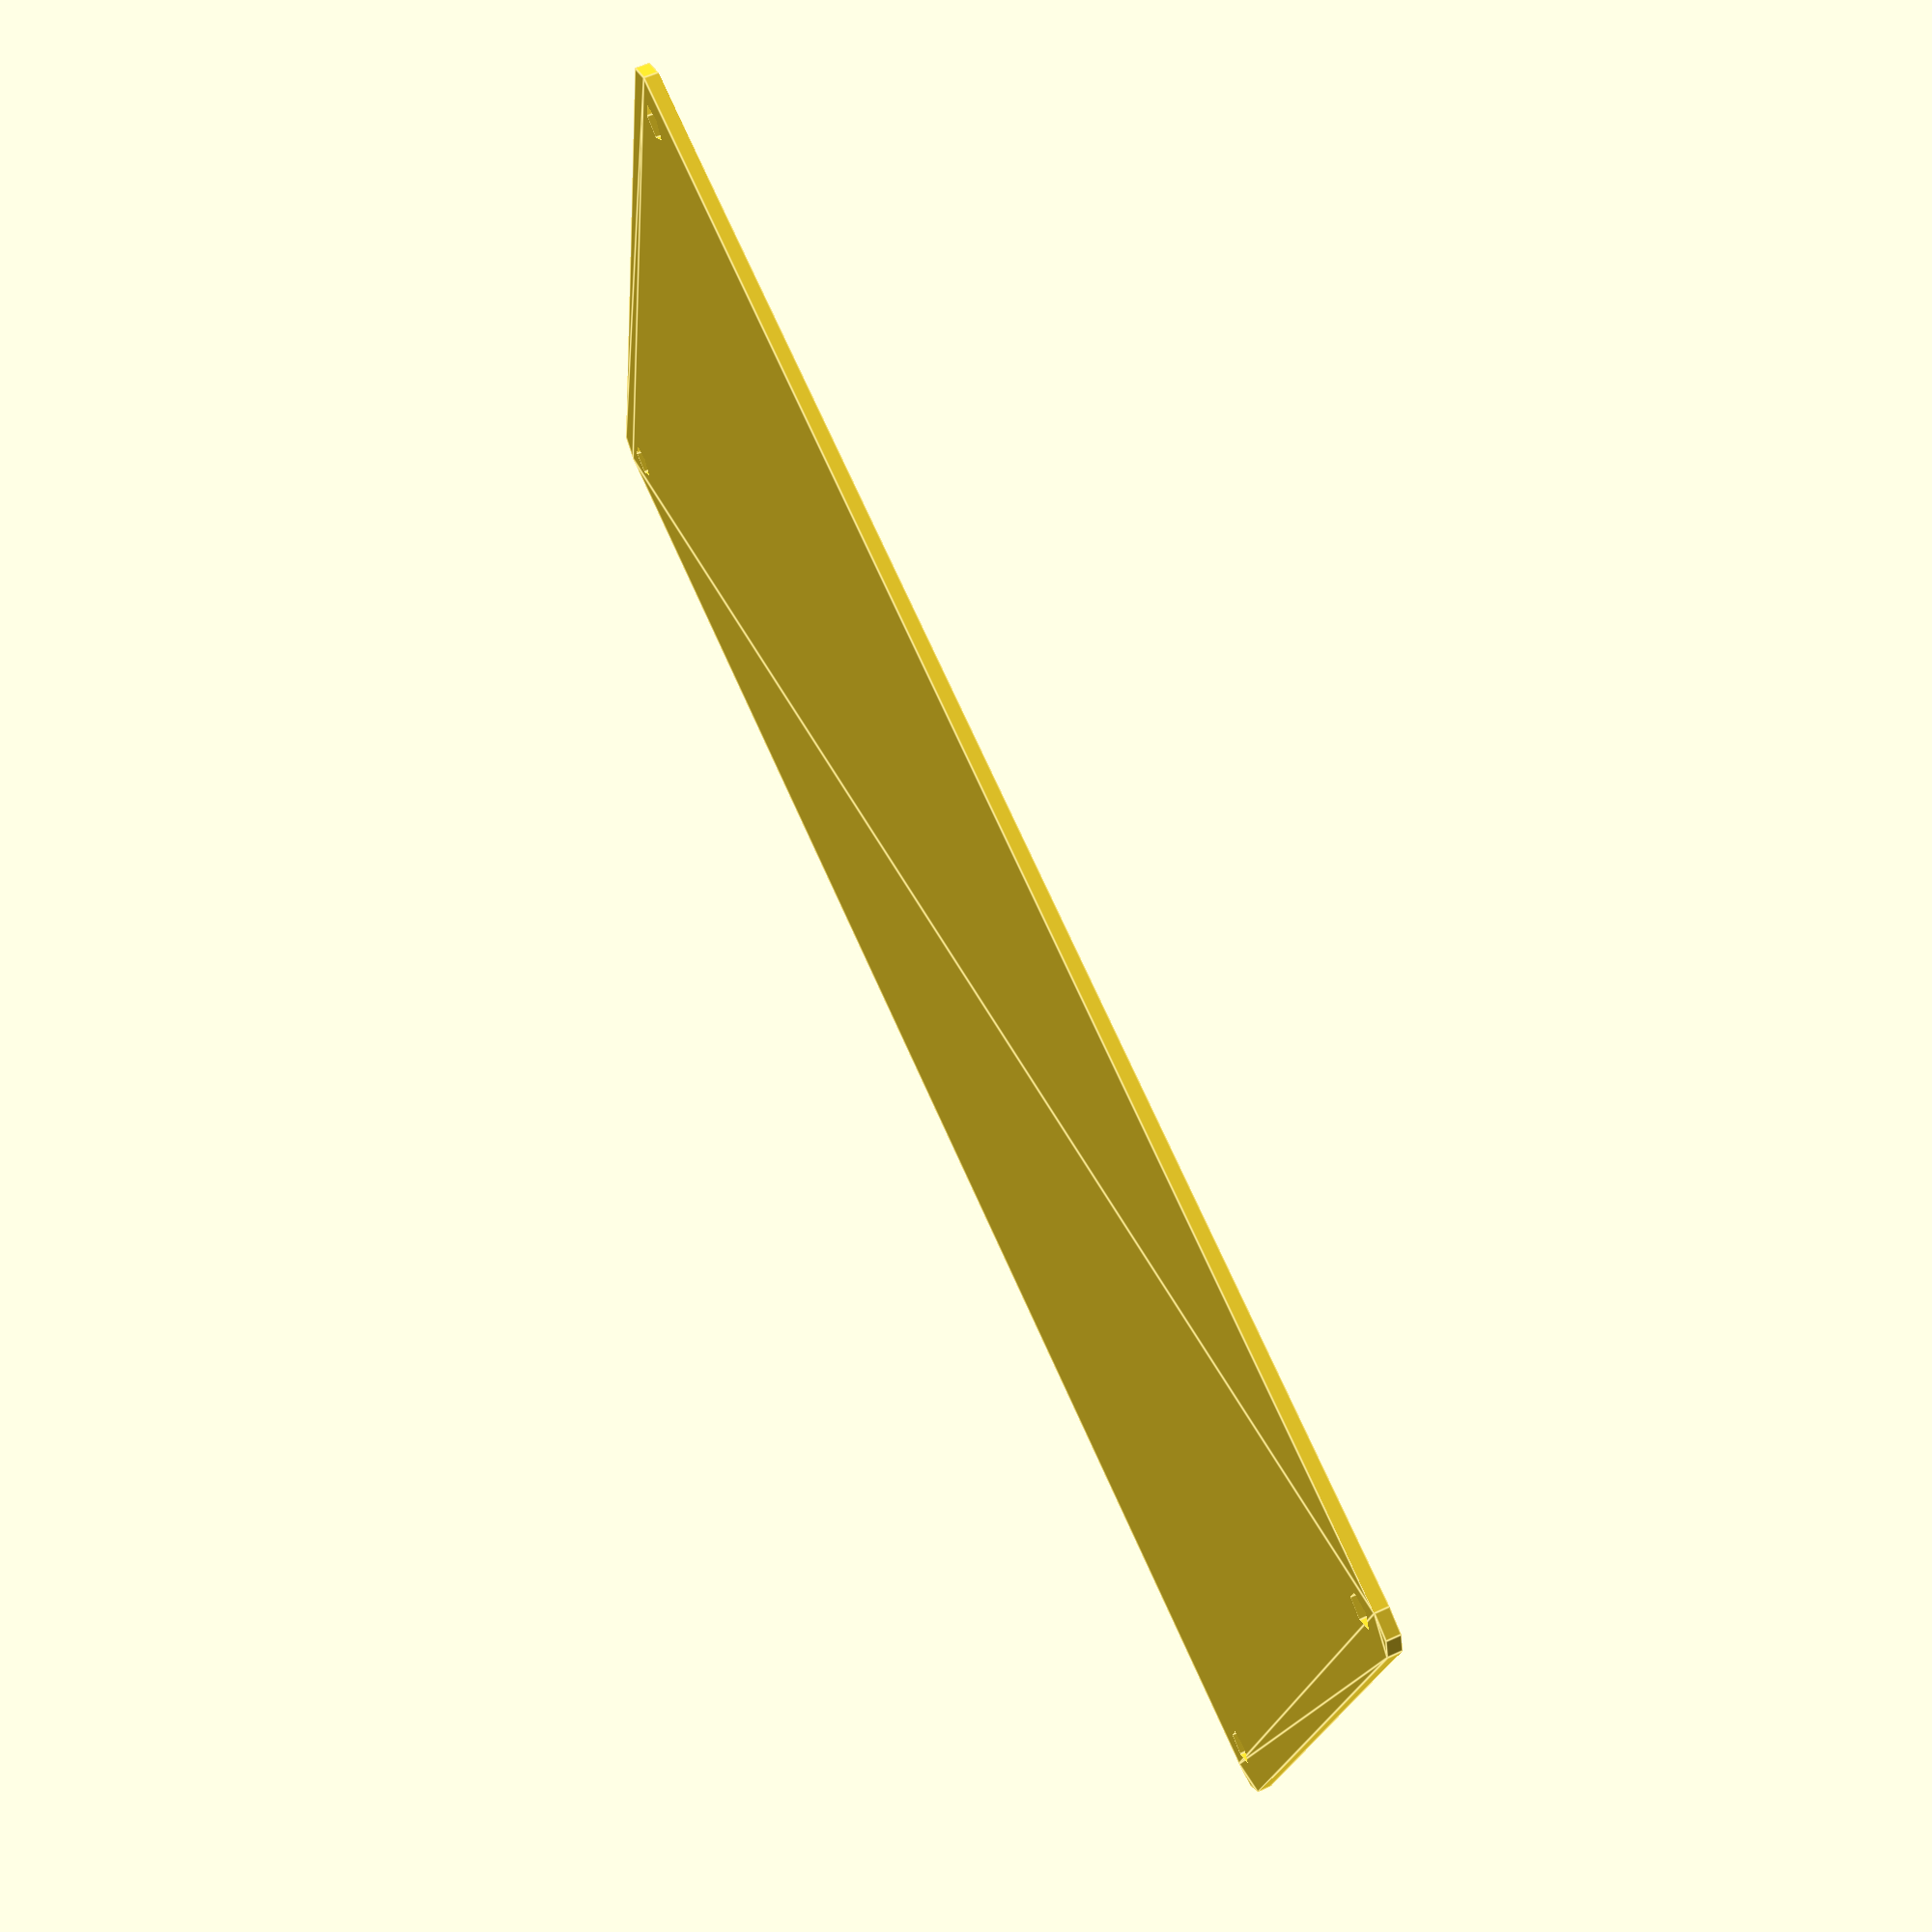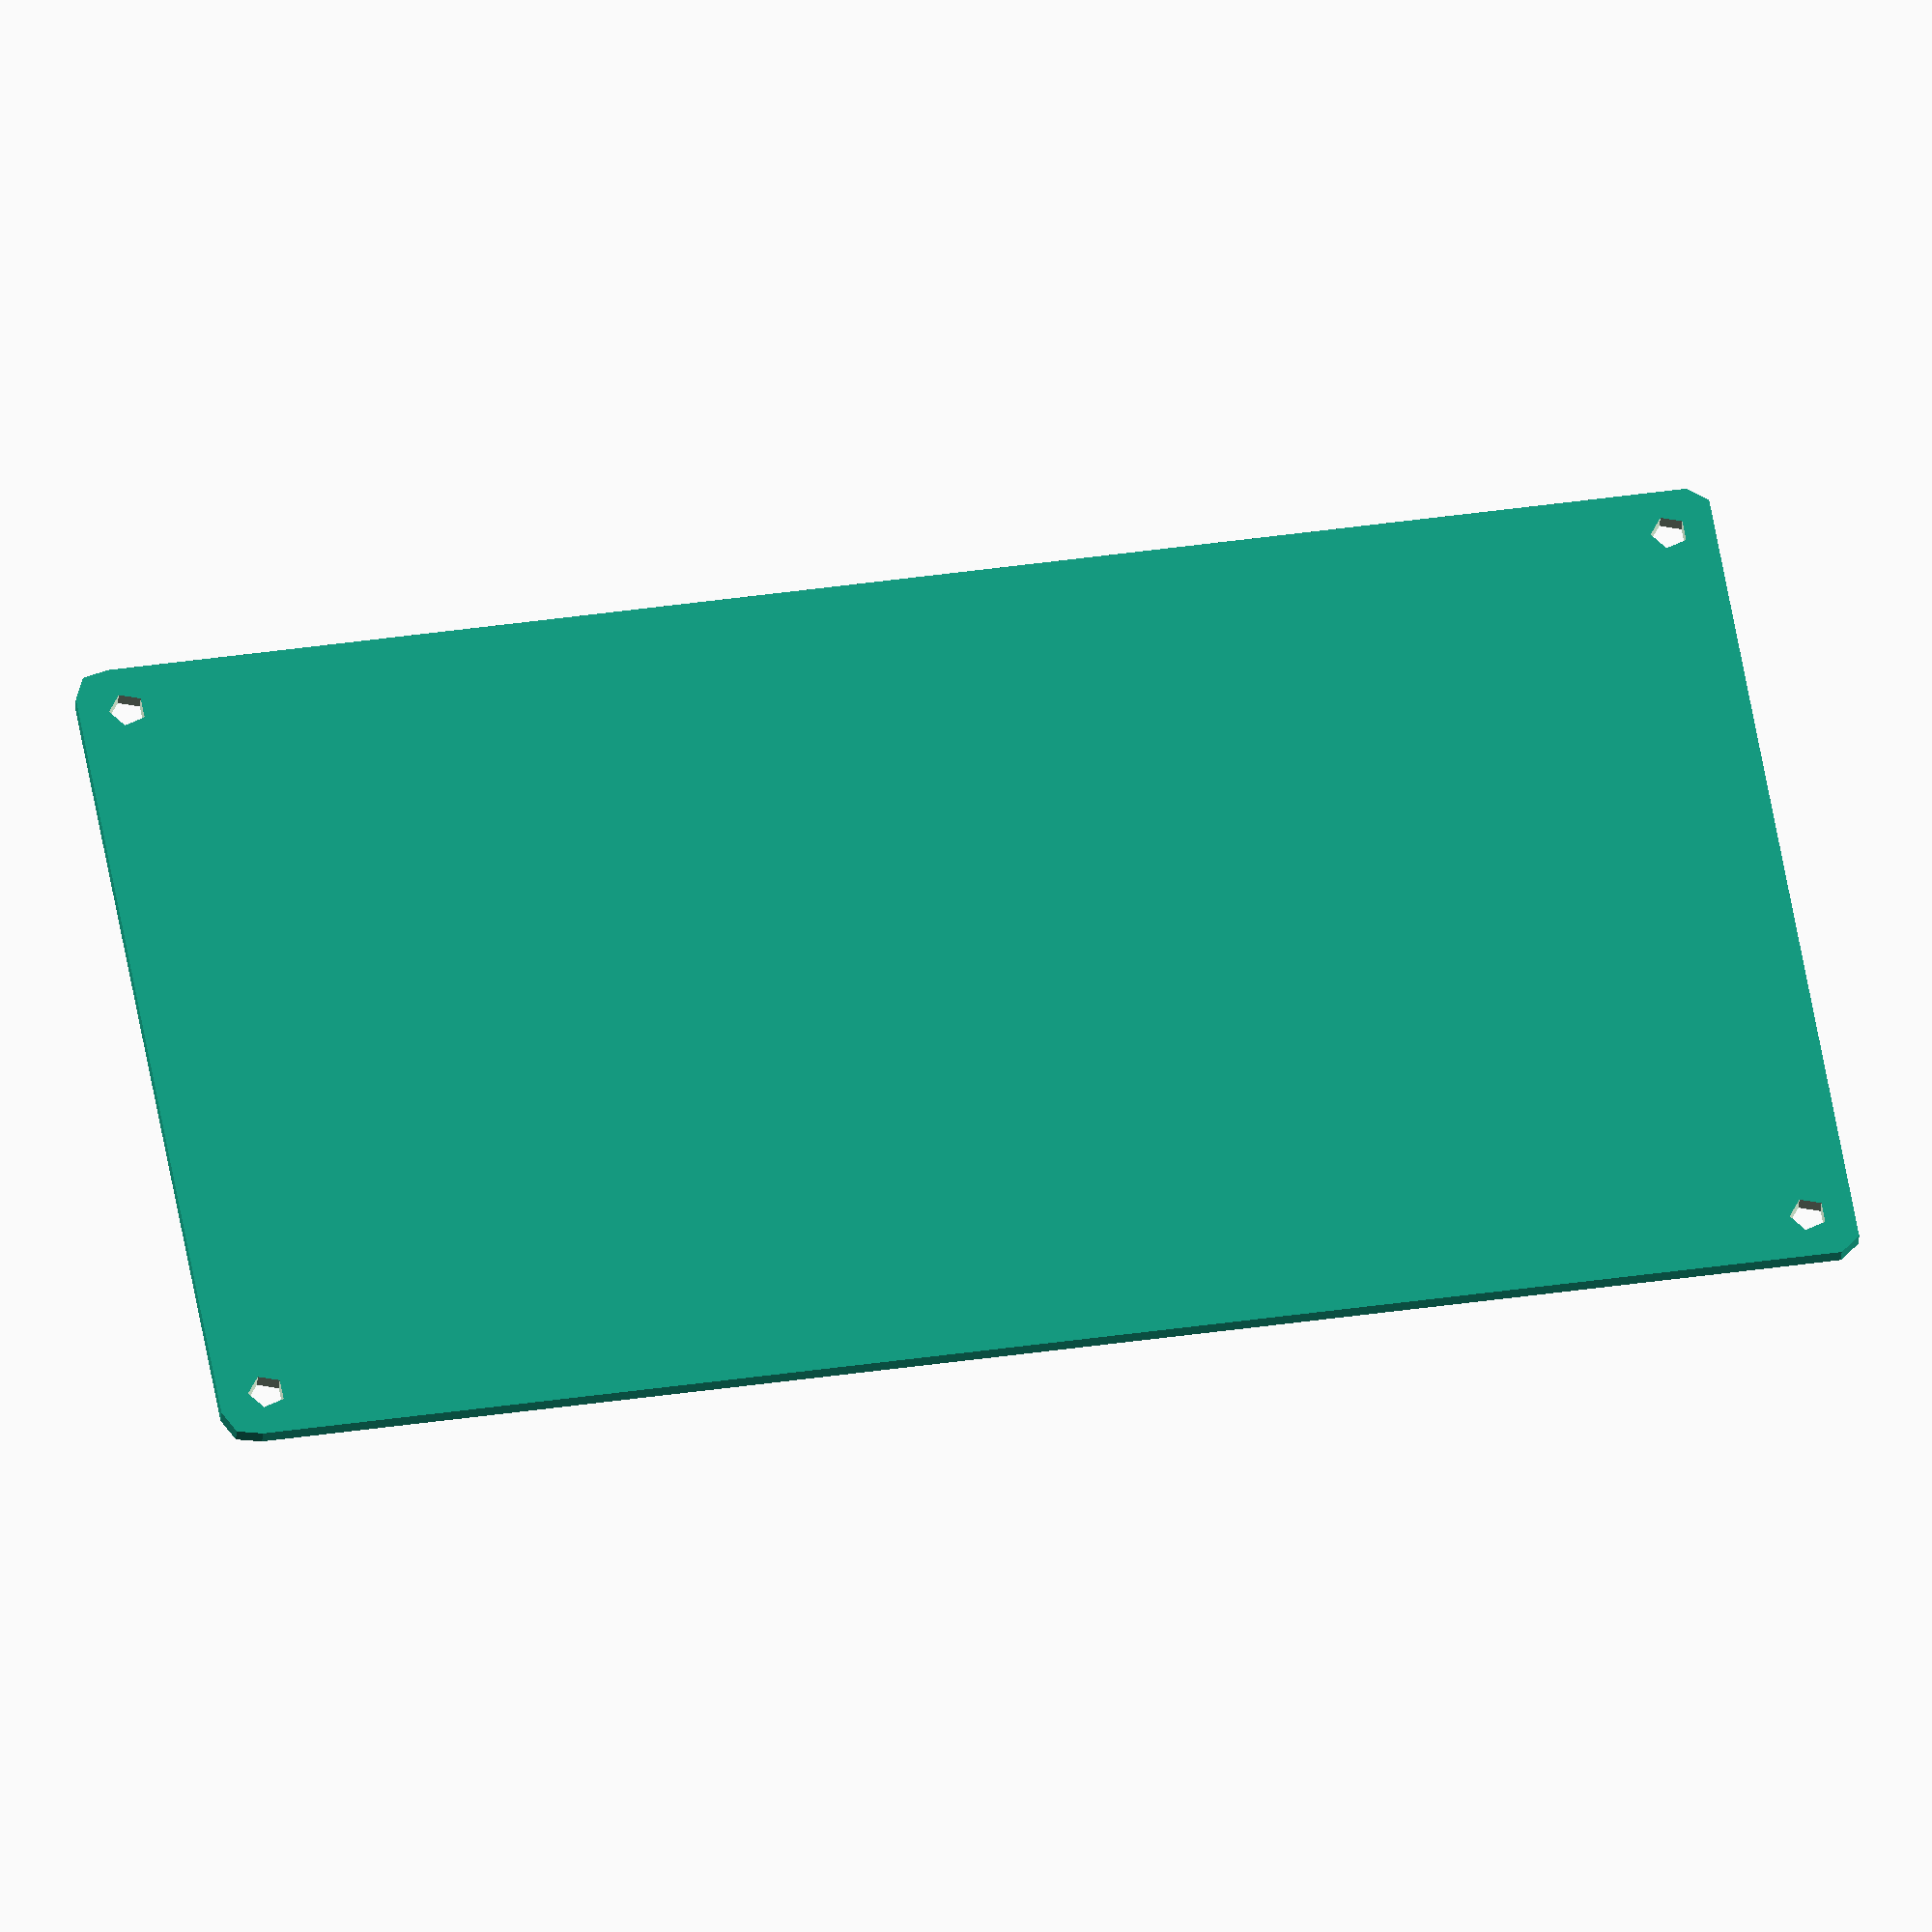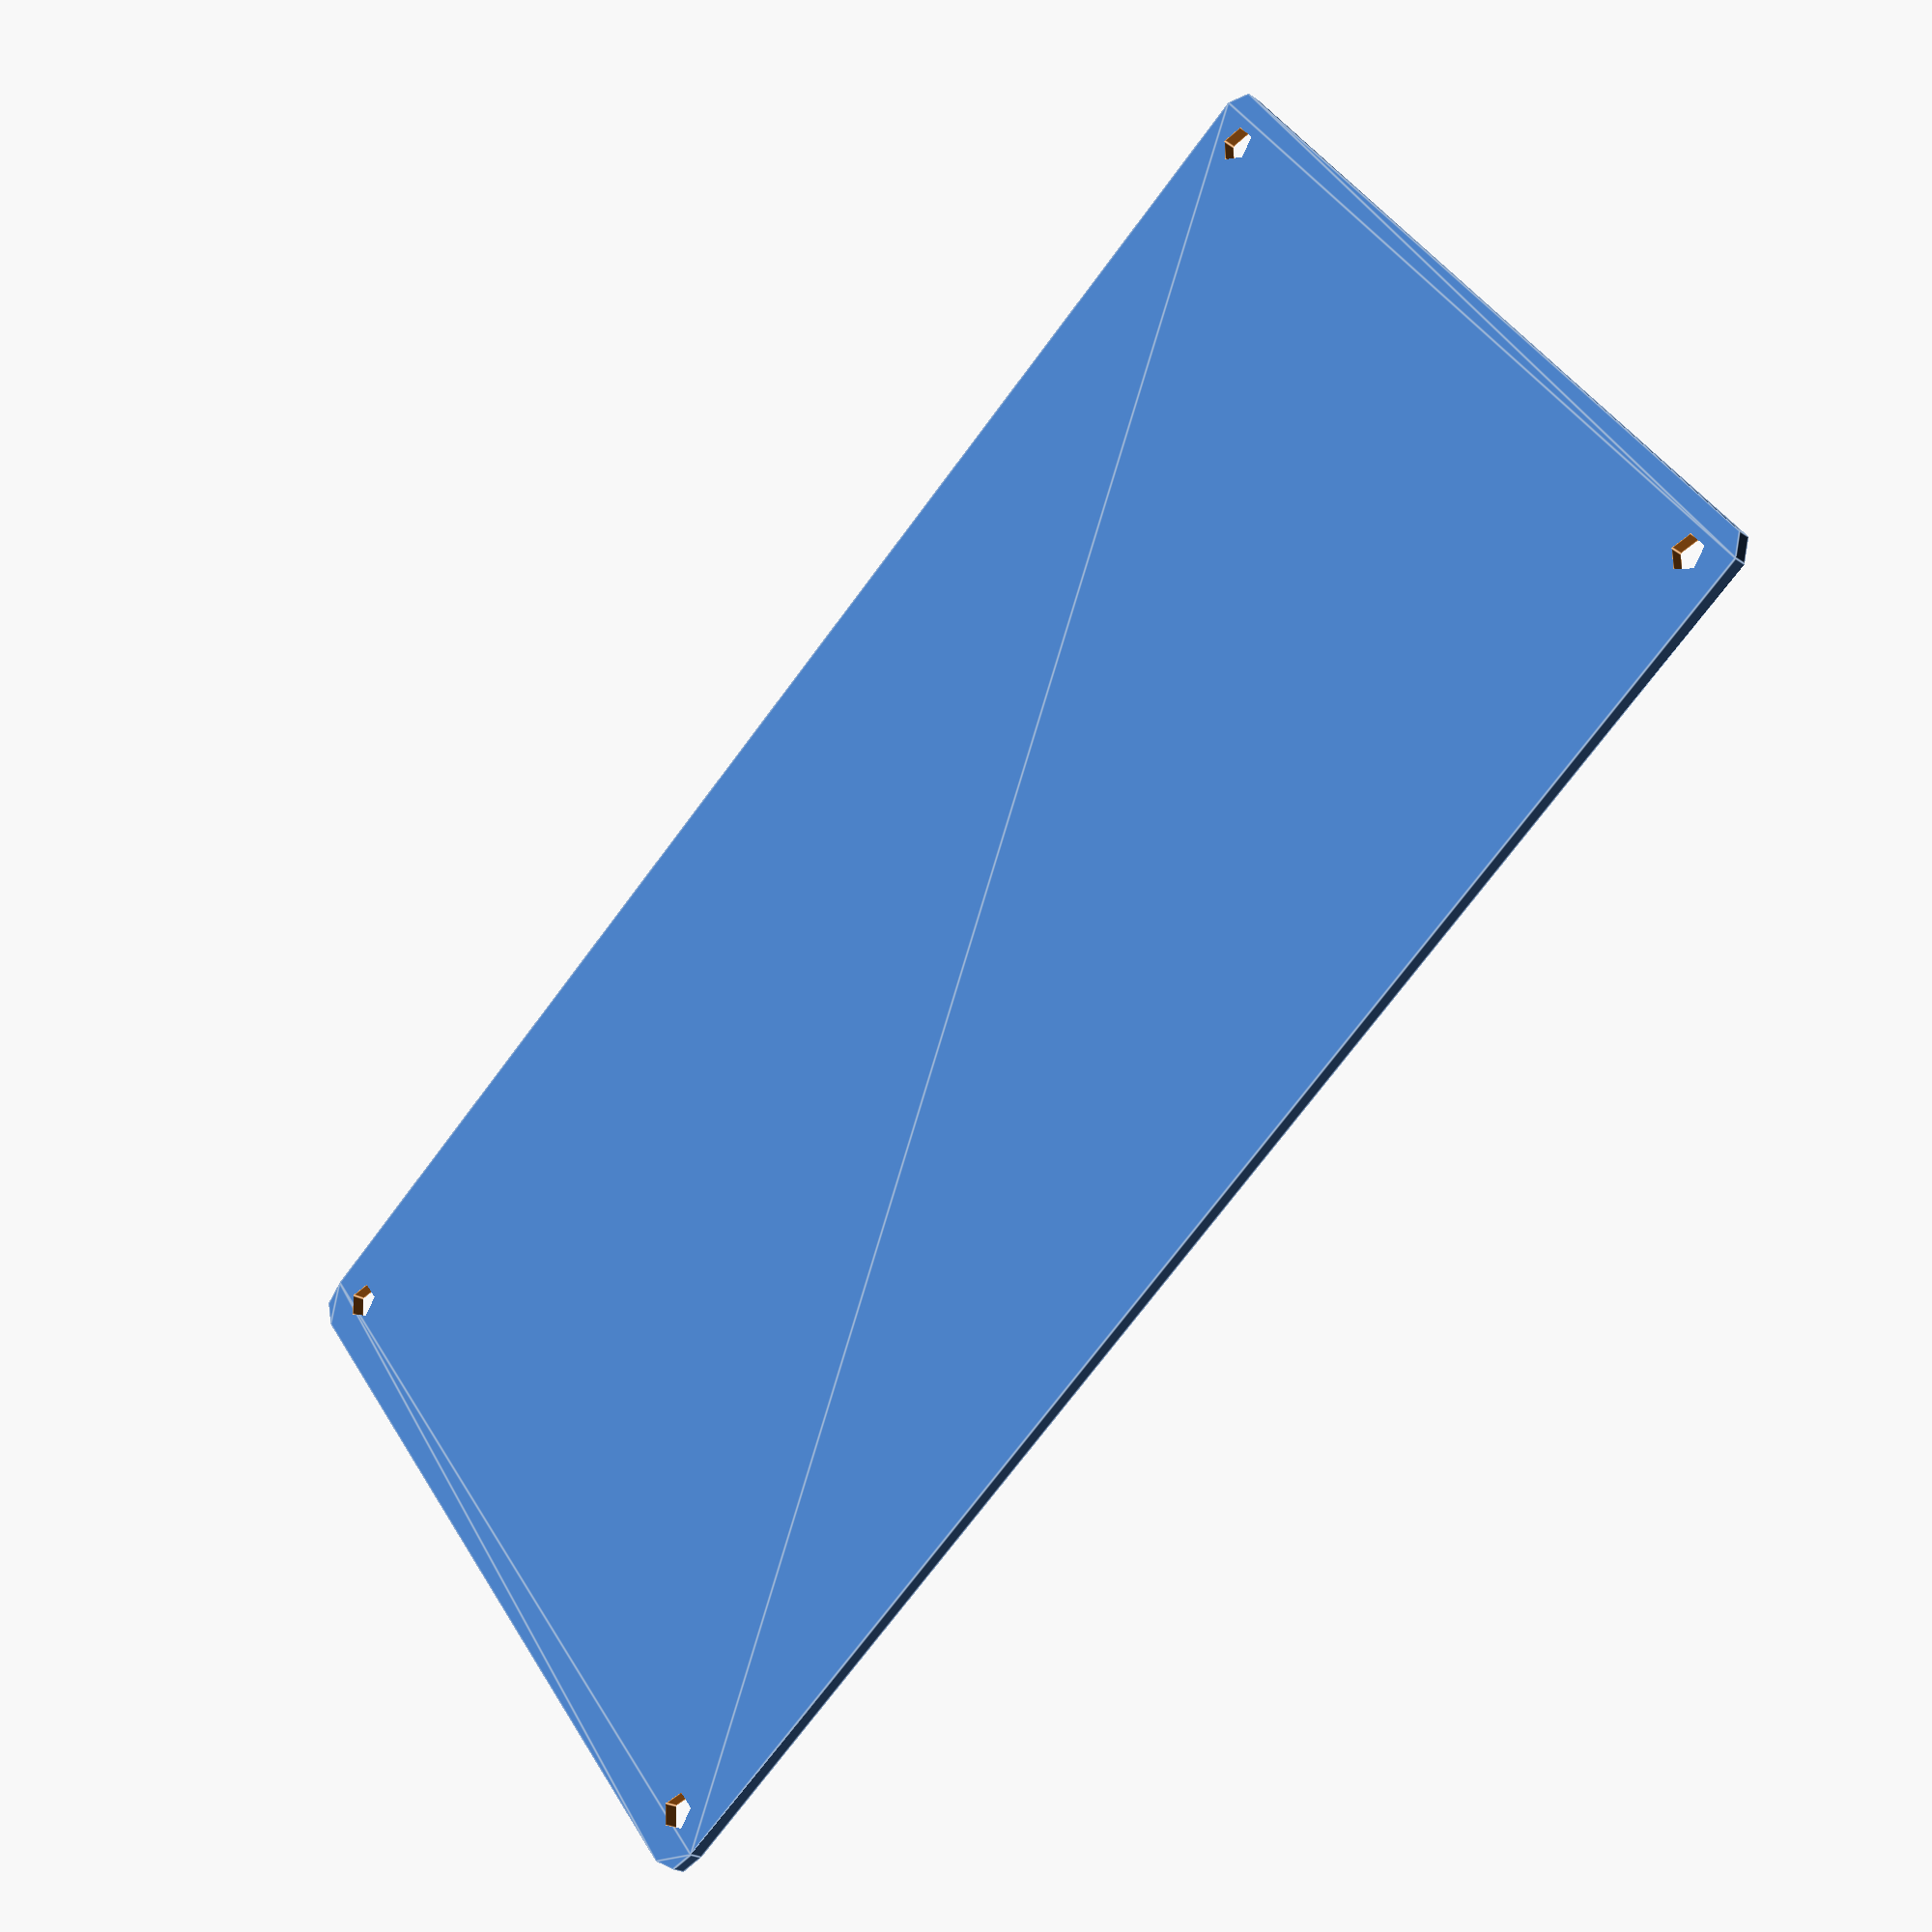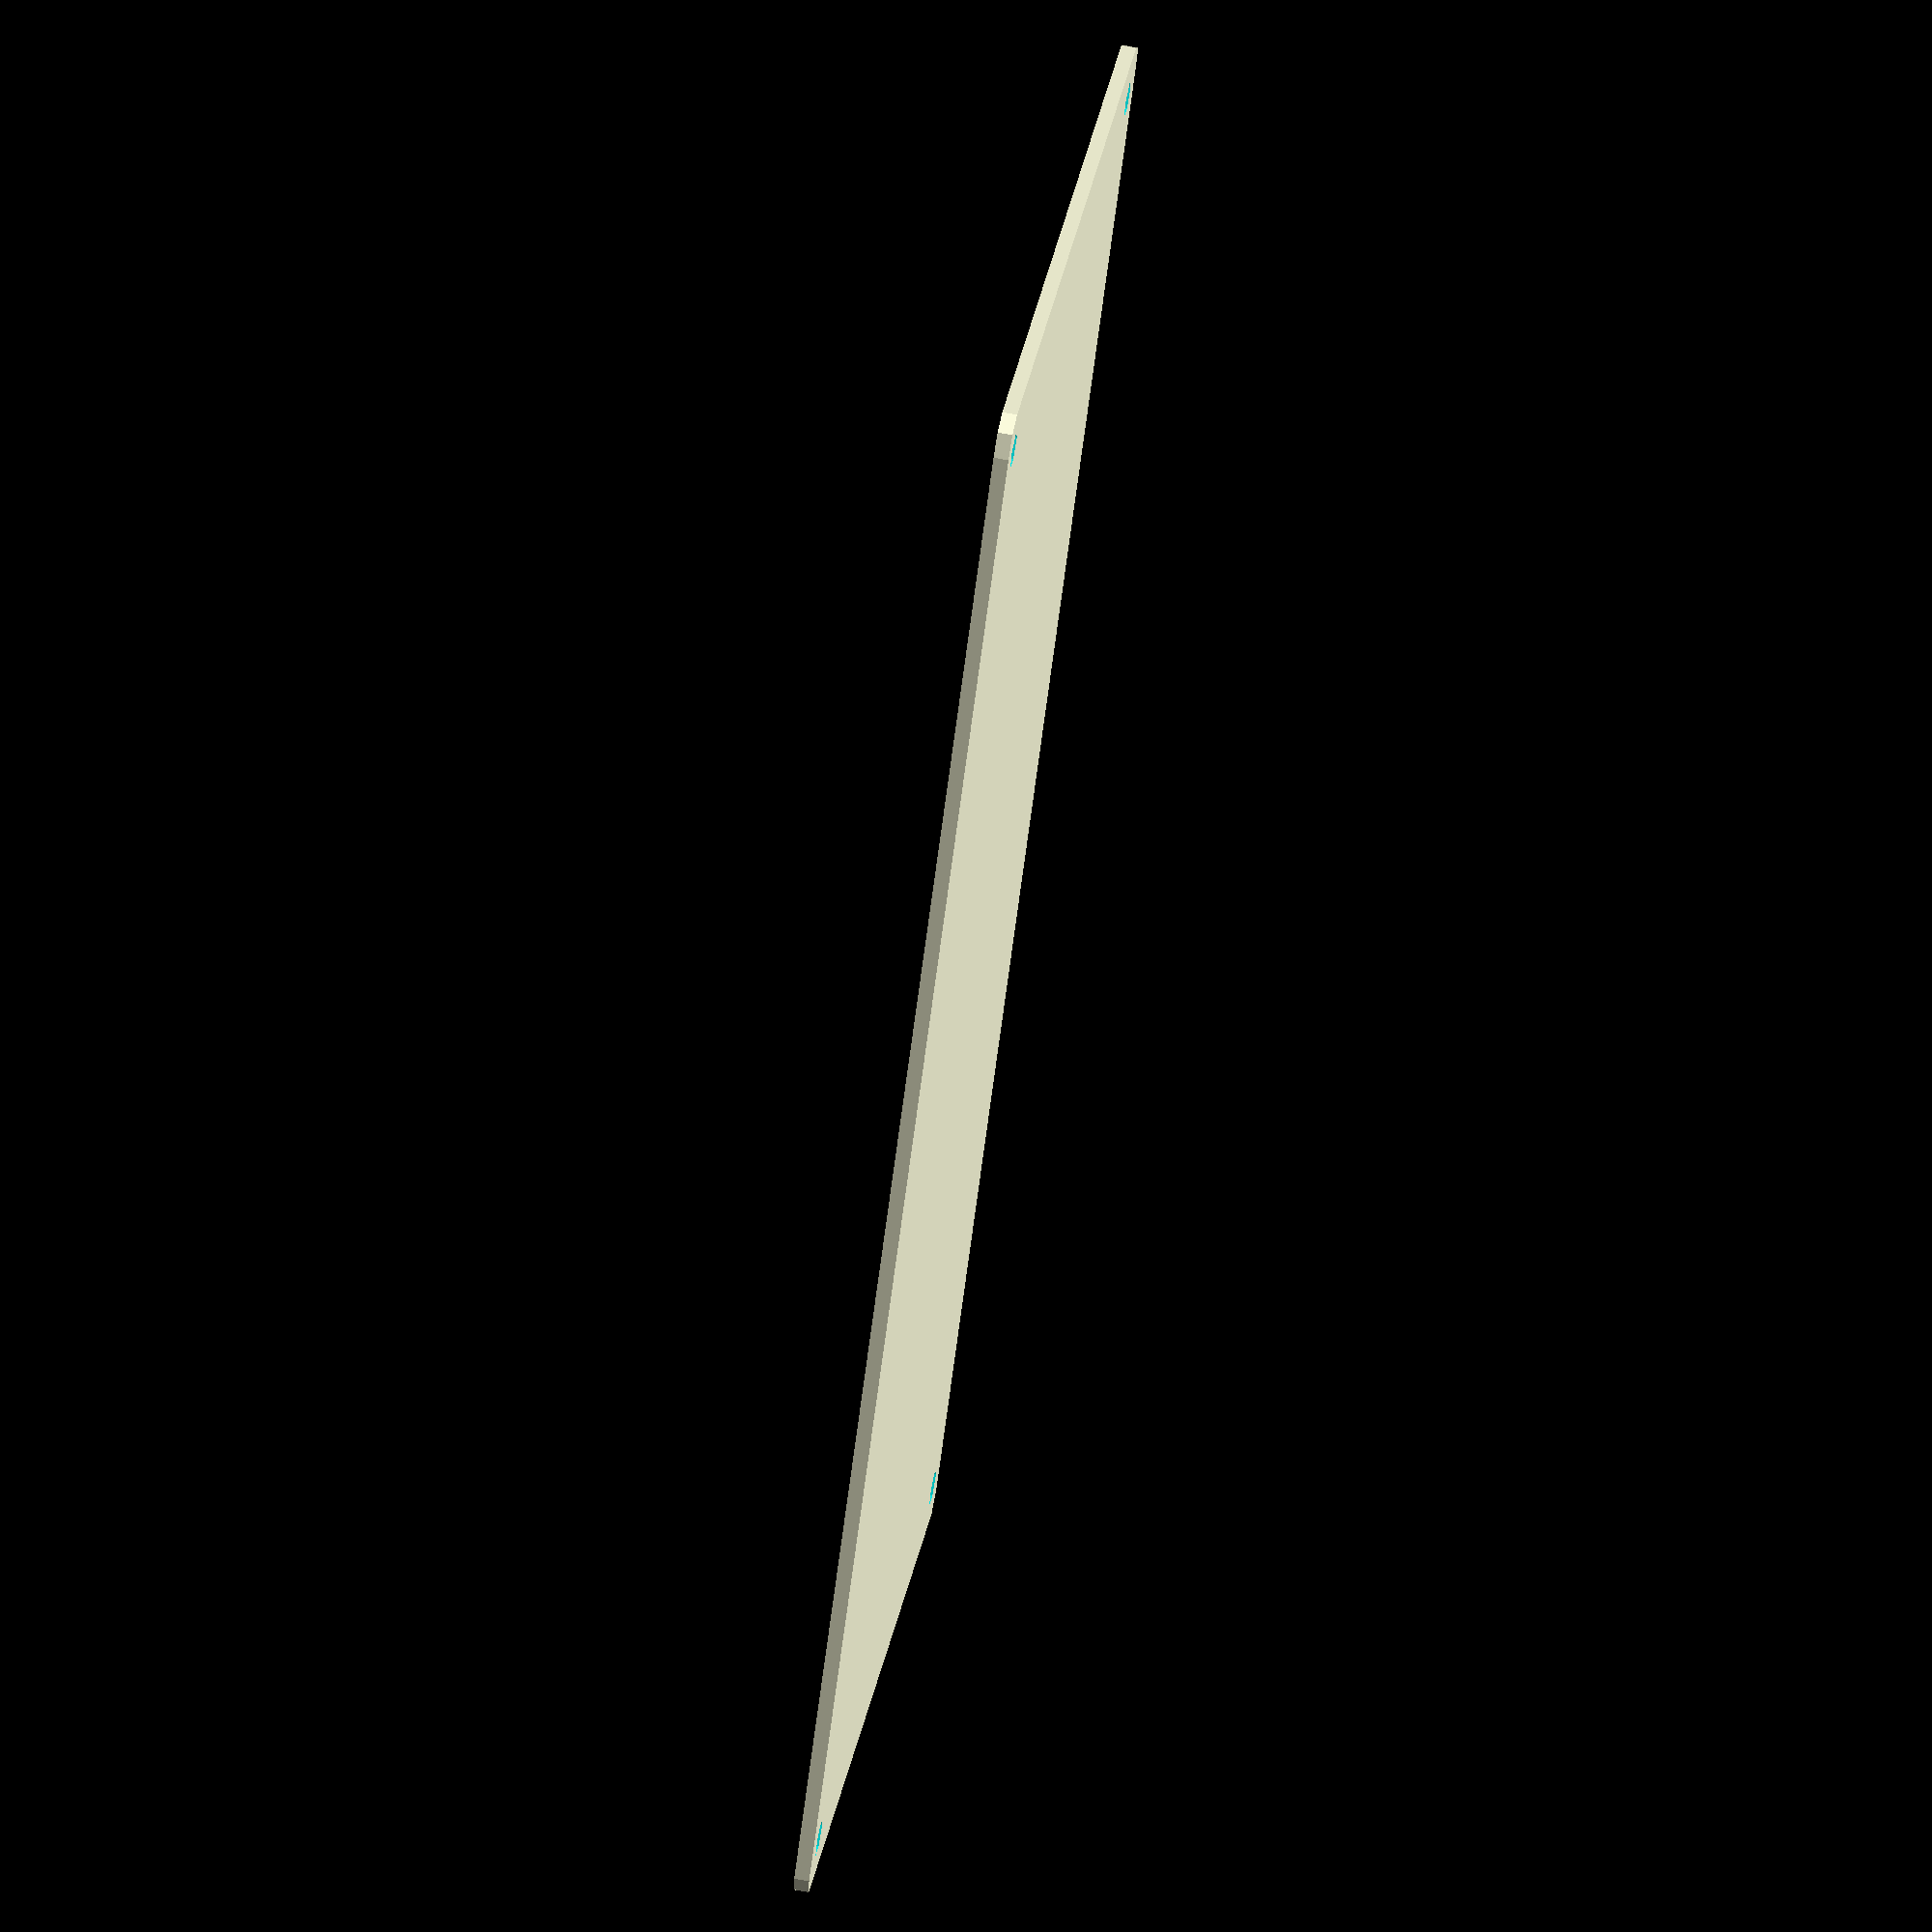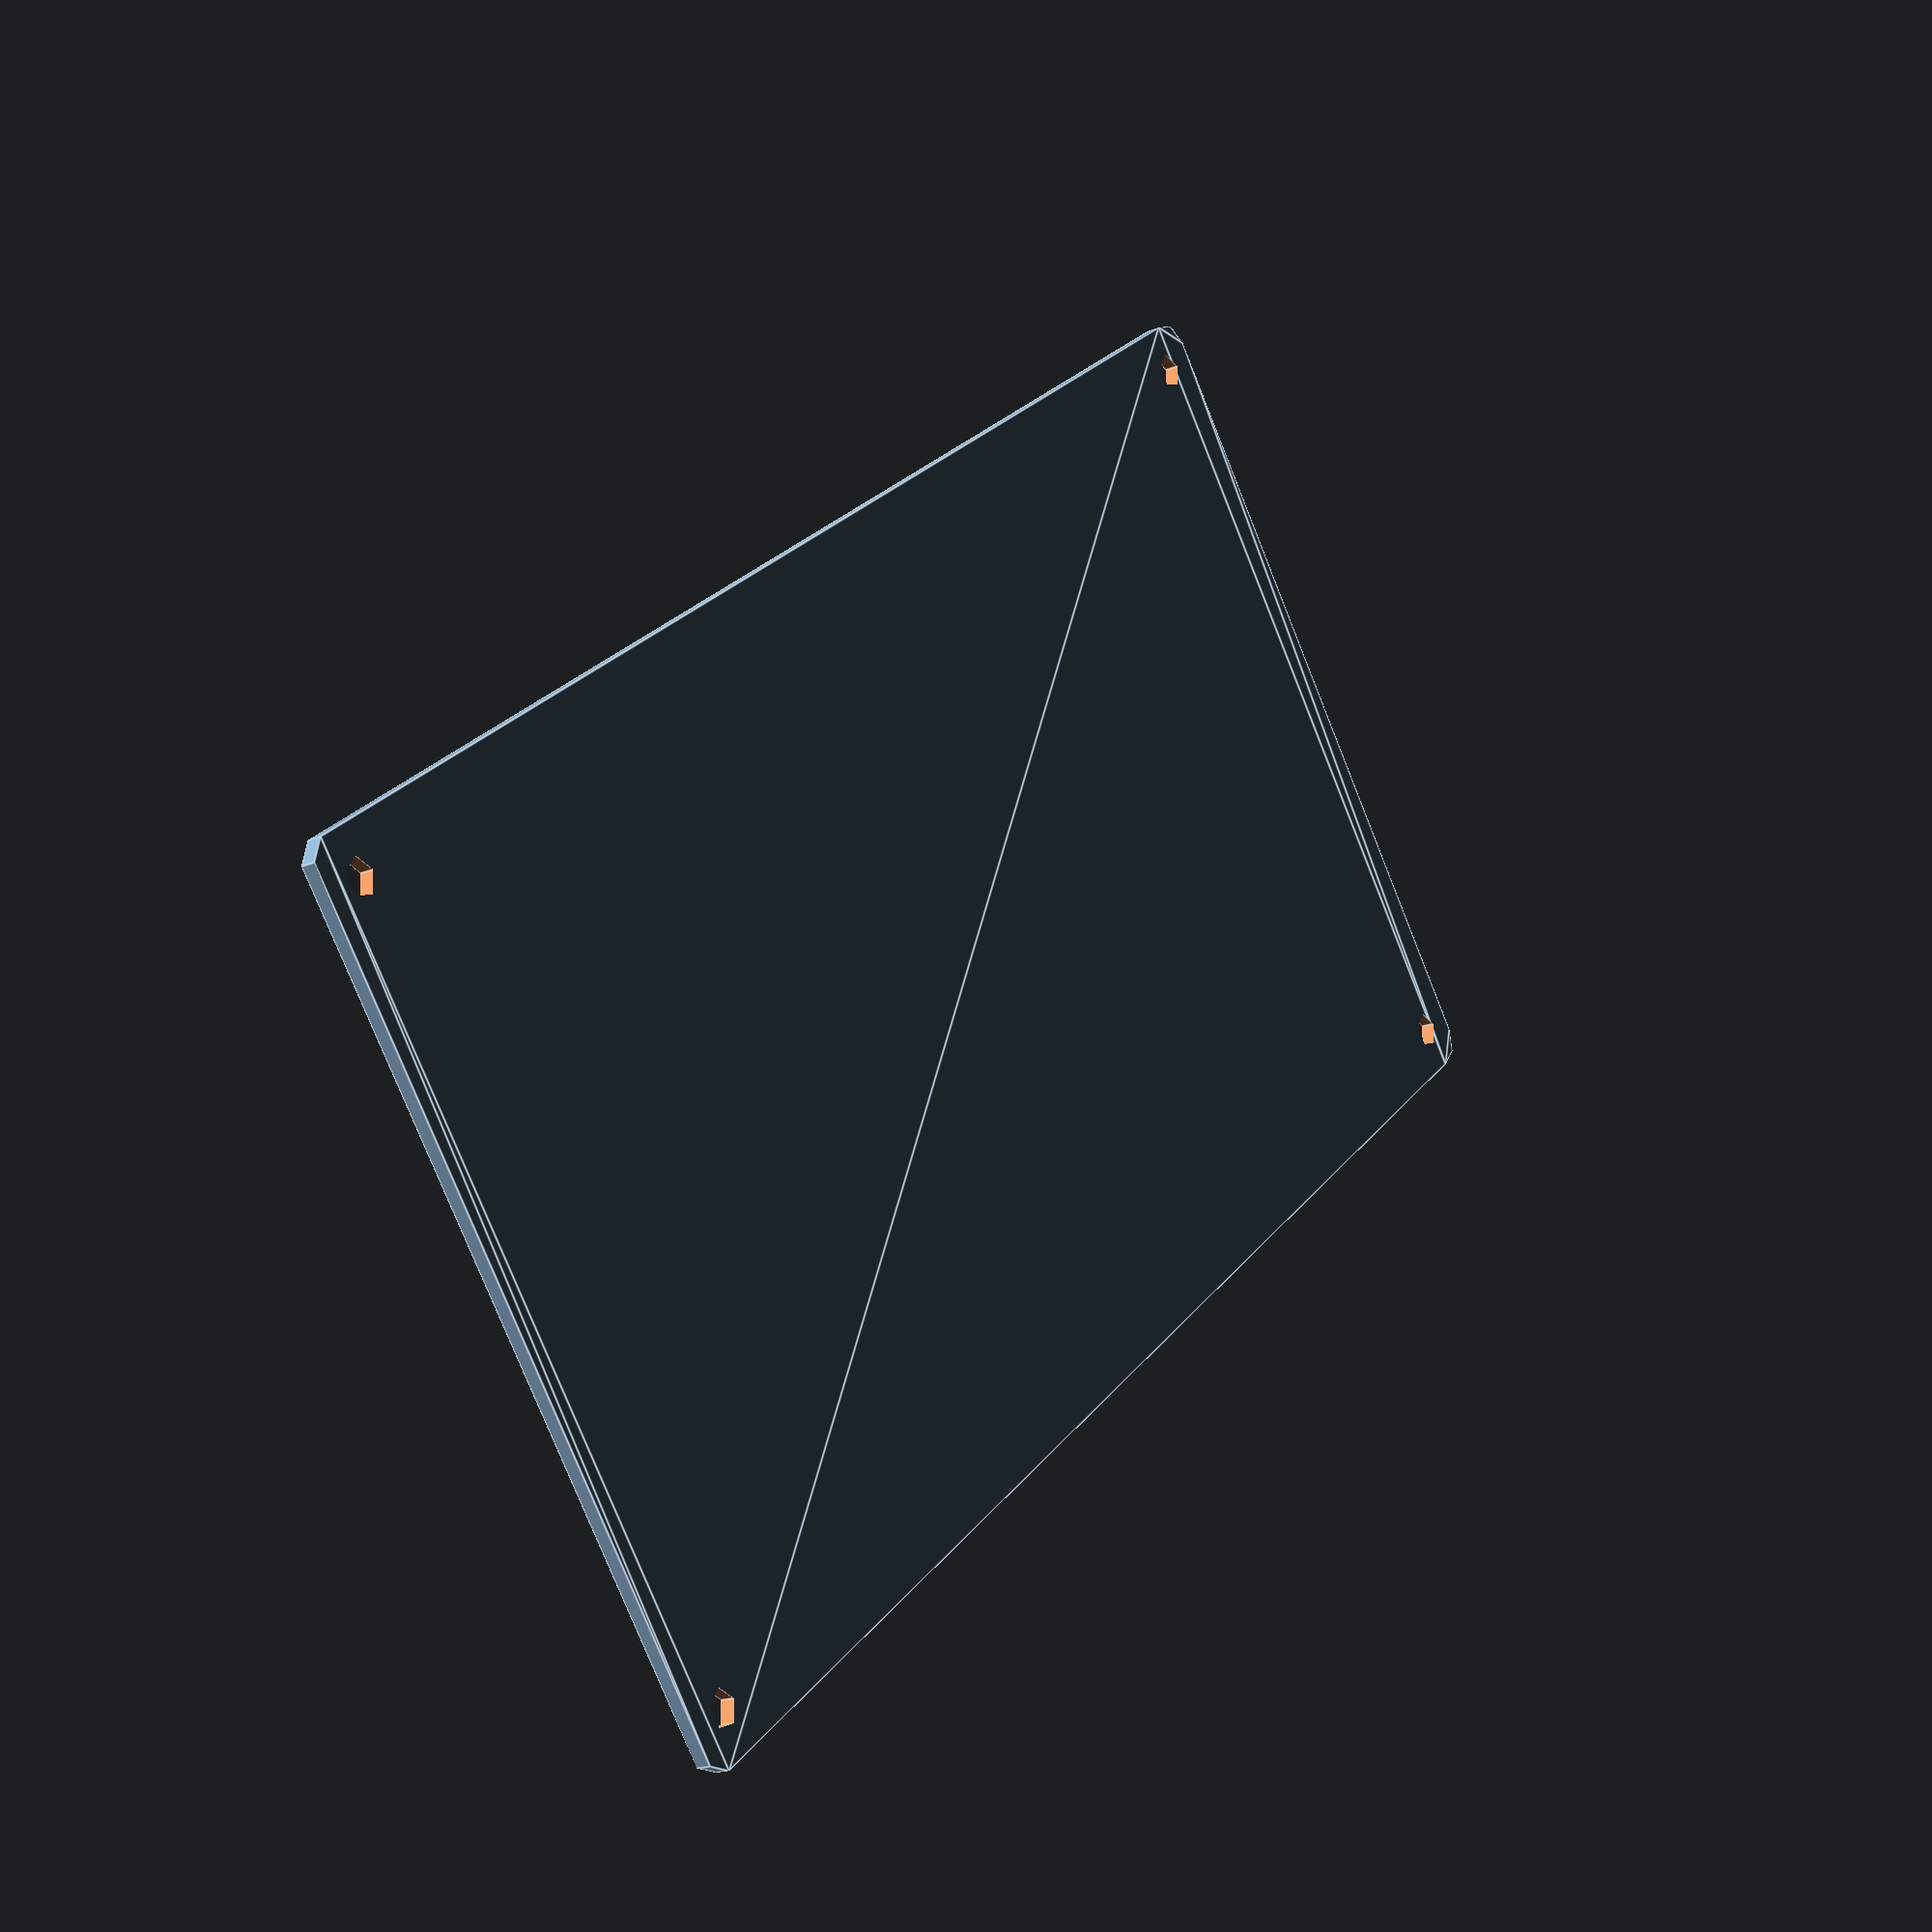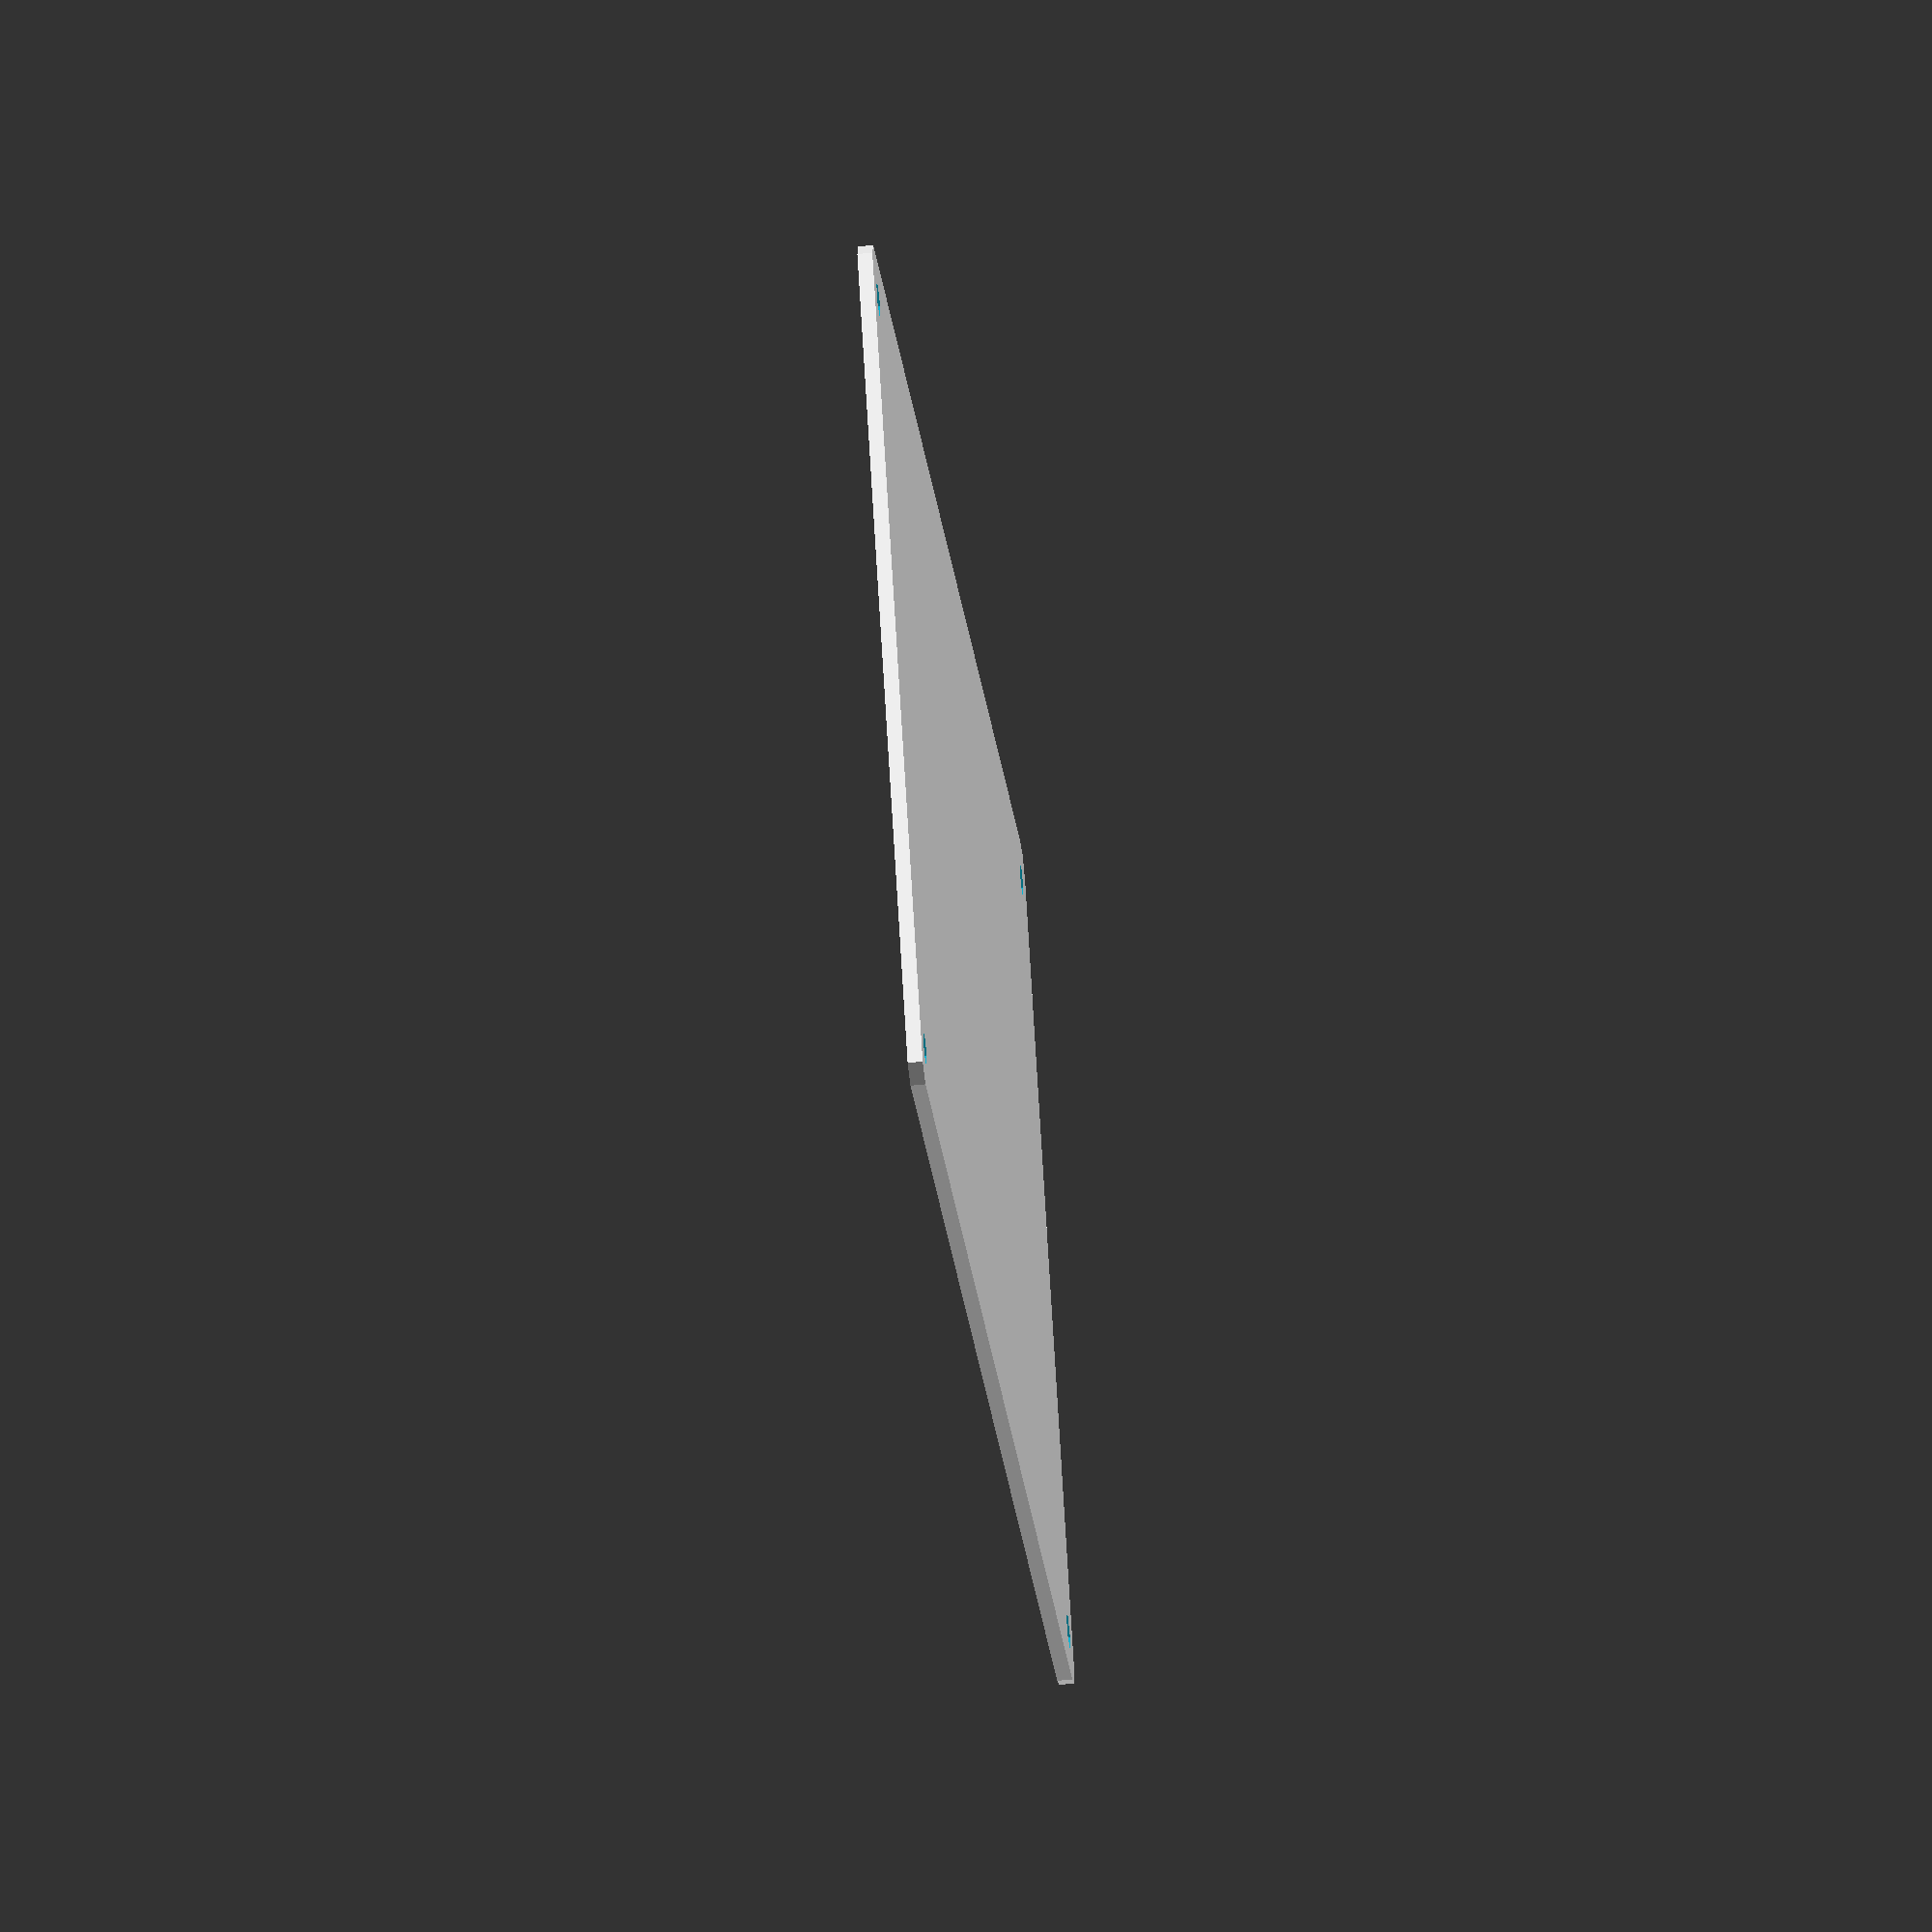
<openscad>
// Base plate module used for both bottom & top plates.

width = 110;
height = 60;
radius = 2;
screw_radius = 1.25;
screw_inset = 3.25;

module plate() {
    difference() {
        translate([radius, radius])
            minkowski() {
                square([width - 2 * radius, height - 2 * radius]);
                circle(r=radius);
            }

        translate([screw_inset, screw_inset])
            circle(r=screw_radius);        
        translate([screw_inset, height - screw_inset])
            circle(r=screw_radius);
        translate([width - screw_inset, screw_inset])
            circle(r=screw_radius);
        translate([width - screw_inset, height - screw_inset])
            circle(r=screw_radius);
    }
}

plate();
</openscad>
<views>
elev=117.1 azim=349.5 roll=294.8 proj=p view=edges
elev=212.0 azim=350.1 roll=183.6 proj=o view=wireframe
elev=202.9 azim=217.9 roll=319.1 proj=p view=edges
elev=292.1 azim=311.5 roll=280.8 proj=o view=wireframe
elev=19.4 azim=218.1 roll=127.0 proj=p view=edges
elev=234.2 azim=147.8 roll=263.8 proj=o view=solid
</views>
